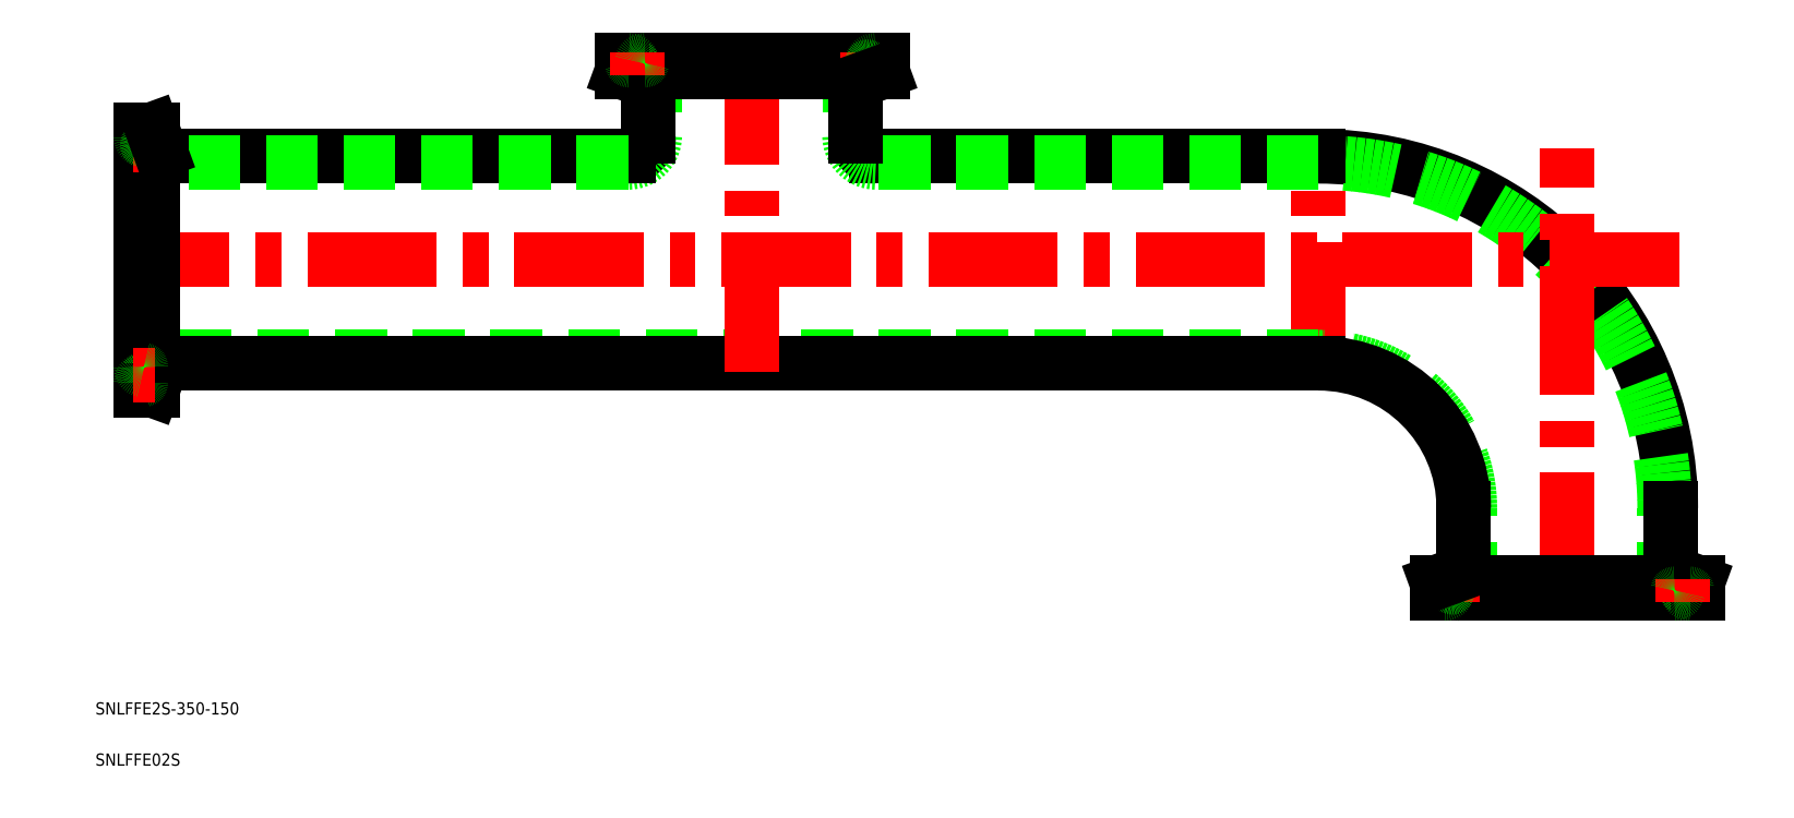
<metadata>
{"format":"dxf","ext":"dxf","renderer":"ezdxf+matplotlib","layout":"modelspace","background":"white","min_lineweight":24,"dpi":150}
</metadata>
<code>
0
SECTION
2
ENTITIES
0
TEXT
8
0
10
-361.1
20
-29.63
30
0
40
3
1
SNLFFE2S-350-150
0
TEXT
8
0
10
-361.1
20
-42.19
30
0
40
3
1
SNLFFE02S
0
ARC
8
0
10
-61
20
21
30
0
40
86.4
50
7e-15
51
90
0
ARC
8
0
10
-61
20
21
30
0
40
84.9
50
7e-15
51
90
0
LINE
8
CENTER
10
-61
20
54.6
30
0
11
-61
21
109.4
31
0
0
LINE
8
CENTER
10
0
20
-2
30
0
11
0
21
109.4
31
0
0
LINE
8
CENTER
10
27.4
20
82
30
0
11
-352
21
82
31
0
0
LINE
8
0
10
23.9
20
0
30
0
11
23.9
21
21
31
0
0
LINE
8
0
10
25.4
20
21
30
0
11
25.4
21
6.653
31
0
0
ARC
8
0
10
-61
20
21
30
0
40
37.1
50
7e-15
51
90
0
ARC
8
0
10
-61
20
21
30
0
40
35.6
50
7e-15
51
90
0
LINE
8
0
10
-23.9
20
0
30
0
11
-23.9
21
21
31
0
0
LINE
8
0
10
-25.4
20
21
30
0
11
-25.4
21
6.653
31
0
0
LINE
8
0
10
-61
20
107.4
30
0
11
-169.6
21
107.4
31
0
0
LINE
8
0
10
-61
20
105.9
30
0
11
-169.6
21
105.9
31
0
0
LINE
8
0
10
-61
20
58.1
30
0
11
-350
21
58.1
31
0
0
LINE
8
0
10
-61
20
56.6
30
0
11
-343.3
21
56.6
31
0
0
LINE
8
CENTER
10
-200
20
54.6
30
0
11
-200
21
133
31
0
0
LINE
8
0
10
-223.9
20
131
30
0
11
-223.9
21
112.4
31
0
0
LINE
8
0
10
-176.1
20
131
30
0
11
-176.1
21
112.4
31
0
0
ARC
8
0
10
-169.6
20
112.4
30
0
40
5
50
180
51
270
0
ARC
8
0
10
-169.6
20
112.4
30
0
40
6.5
50
180
51
270
0
LINE
8
0
10
-174.6
20
112.4
30
0
11
-174.6
21
124.3
31
0
0
ARC
8
0
10
-230.4
20
112.4
30
0
40
5
50
270
51
7e-15
0
ARC
8
0
10
-230.4
20
112.4
30
0
40
6.5
50
270
51
7e-15
0
LINE
8
0
10
-225.4
20
112.4
30
0
11
-225.4
21
124.3
31
0
0
LINE
8
0
10
-230.4
20
107.4
30
0
11
-343.3
21
107.4
31
0
0
LINE
8
0
10
-230.4
20
105.9
30
0
11
-350
21
105.9
31
0
0
LINE
8
0
10
-28.25
20
1.6
30
0
11
28.25
21
1.6
31
0
0
LINE
8
0
10
-32
20
2.85
30
0
11
32
21
2.85
31
0
0
LINE
8
0
10
-32
20
2e-15
30
0
11
32
21
-2e-15
31
0
0
ARC
8
0
10
27.4
20
6.653
30
0
40
2
50
180
51
250
0
ARC
8
0
10
28.25
20
0.4
30
0
40
1.2
50
11.54
51
168.5
0
LINE
8
0
10
32
20
2.85
30
0
11
26.72
21
4.773
31
0
0
LINE
8
0
10
32
20
-2e-15
30
0
11
32
21
2.85
31
0
0
ARC
8
0
10
30.21
20
0.8
30
0
40
0.8
50
191.5
51
270
0
LINE
8
CENTER
10
28.25
20
3.6
30
0
11
28.25
21
-2
31
0
0
ARC
8
0
10
26.29
20
0.8
30
0
40
0.8
50
270
51
348.5
0
ARC
8
0
10
-27.4
20
6.653
30
0
40
2
50
290
51
0
0
ARC
8
0
10
-26.29
20
0.8
30
0
40
0.8
50
191.5
51
270
0
LINE
8
CENTER
10
-28.25
20
3.6
30
0
11
-28.25
21
-2
31
0
0
LINE
8
0
10
-32
20
2e-15
30
0
11
-32
21
2.85
31
0
0
ARC
8
0
10
-30.21
20
0.8
30
0
40
0.8
50
270
51
348.5
0
ARC
8
0
10
-28.25
20
0.4
30
0
40
1.2
50
11.54
51
168.5
0
LINE
8
0
10
-32
20
2.85
30
0
11
-26.72
21
4.773
31
0
0
LINE
8
0
10
-171.8
20
129.4
30
0
11
-228.2
21
129.4
31
0
0
LINE
8
0
10
-168
20
128.1
30
0
11
-232
21
128.1
31
0
0
LINE
8
0
10
-168
20
131
30
0
11
-232
21
131
31
0
0
ARC
8
0
10
-227.4
20
124.3
30
0
40
2
50
0
51
70
0
ARC
8
0
10
-228.2
20
130.6
30
0
40
1.2
50
191.5
51
348.5
0
LINE
8
0
10
-232
20
128.1
30
0
11
-226.7
21
126.2
31
0
0
LINE
8
0
10
-232
20
131
30
0
11
-232
21
128.1
31
0
0
ARC
8
0
10
-230.2
20
130.2
30
0
40
0.8
50
11.54
51
90
0
LINE
8
CENTER
10
-228.2
20
127.4
30
0
11
-228.2
21
133
31
0
0
ARC
8
0
10
-226.3
20
130.2
30
0
40
0.8
50
90
51
168.5
0
ARC
8
0
10
-172.6
20
124.3
30
0
40
2
50
110
51
180
0
ARC
8
0
10
-173.7
20
130.2
30
0
40
0.8
50
11.54
51
90
0
LINE
8
CENTER
10
-171.8
20
127.4
30
0
11
-171.8
21
133
31
0
0
LINE
8
0
10
-168
20
131
30
0
11
-168
21
128.1
31
0
0
ARC
8
0
10
-169.8
20
130.2
30
0
40
0.8
50
90
51
168.5
0
ARC
8
0
10
-171.8
20
130.6
30
0
40
1.2
50
191.5
51
348.5
0
LINE
8
0
10
-168
20
128.1
30
0
11
-173.3
21
126.2
31
0
0
LINE
8
0
10
-348.4
20
110.2
30
0
11
-348.4
21
53.75
31
0
0
LINE
8
0
10
-347.1
20
114
30
0
11
-347.1
21
50
31
0
0
LINE
8
0
10
-350
20
114
30
0
11
-350
21
50
31
0
0
ARC
8
0
10
-343.3
20
54.6
30
0
40
2
50
90
51
160
0
ARC
8
0
10
-349.6
20
53.75
30
0
40
1.2
50
281.5
51
78.46
0
LINE
8
0
10
-347.1
20
50
30
0
11
-345.2
21
55.28
31
0
0
LINE
8
0
10
-350
20
50
30
0
11
-347.1
21
50
31
0
0
ARC
8
0
10
-349.2
20
51.79
30
0
40
0.8
50
101.5
51
180
0
LINE
8
CENTER
10
-346.4
20
53.75
30
0
11
-352
21
53.75
31
0
0
ARC
8
0
10
-349.2
20
55.71
30
0
40
0.8
50
180
51
258.5
0
ARC
8
0
10
-343.3
20
109.4
30
0
40
2
50
200
51
270
0
ARC
8
0
10
-349.2
20
108.3
30
0
40
0.8
50
101.5
51
180
0
LINE
8
CENTER
10
-346.4
20
110.2
30
0
11
-352
21
110.2
31
0
0
LINE
8
0
10
-350
20
114
30
0
11
-347.1
21
114
31
0
0
ARC
8
0
10
-349.2
20
112.2
30
0
40
0.8
50
180
51
258.5
0
ARC
8
0
10
-349.6
20
110.2
30
0
40
1.2
50
281.5
51
78.46
0
LINE
8
0
10
-347.1
20
114
30
0
11
-345.2
21
108.7
31
0
0
ENDSEC
0
EOF

</code>
